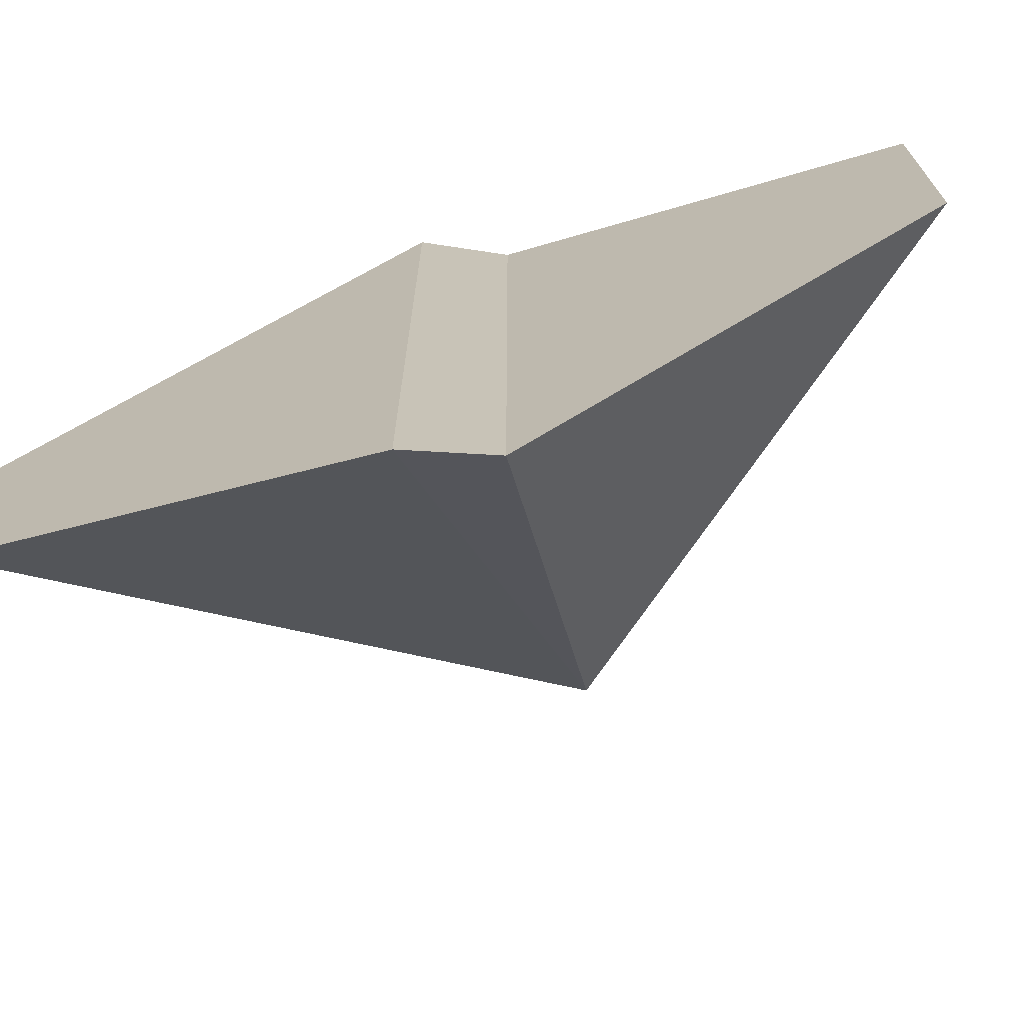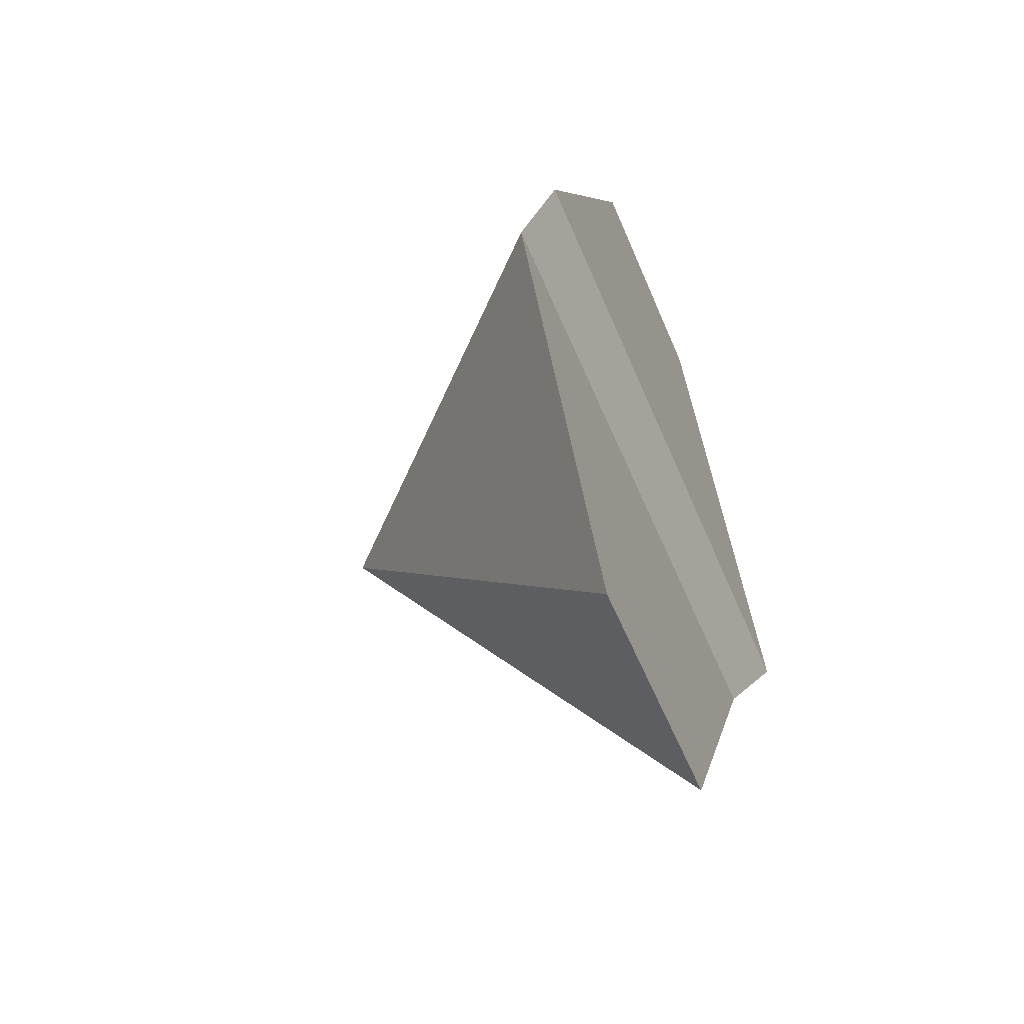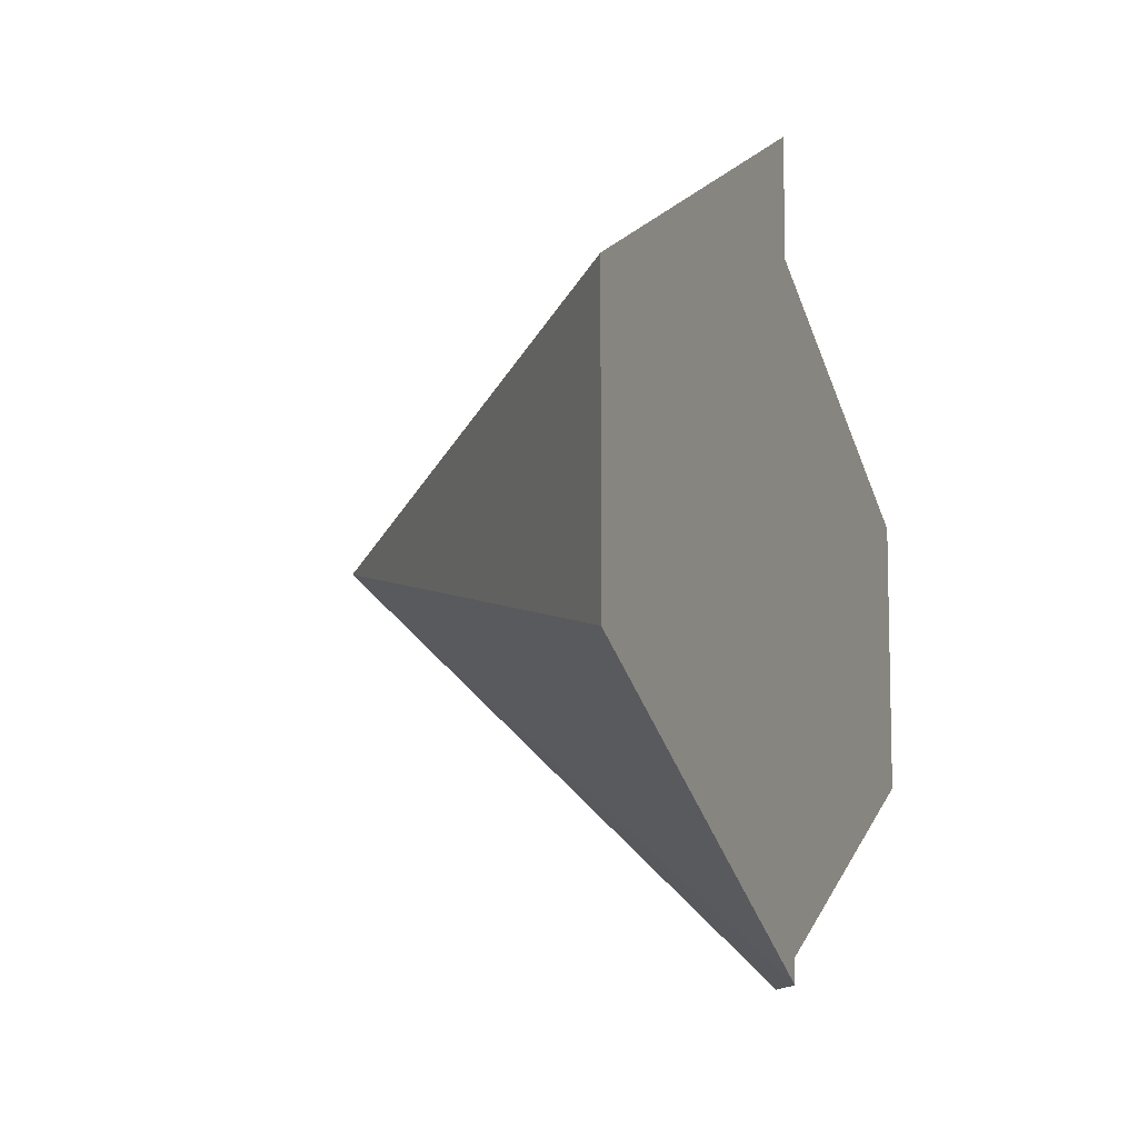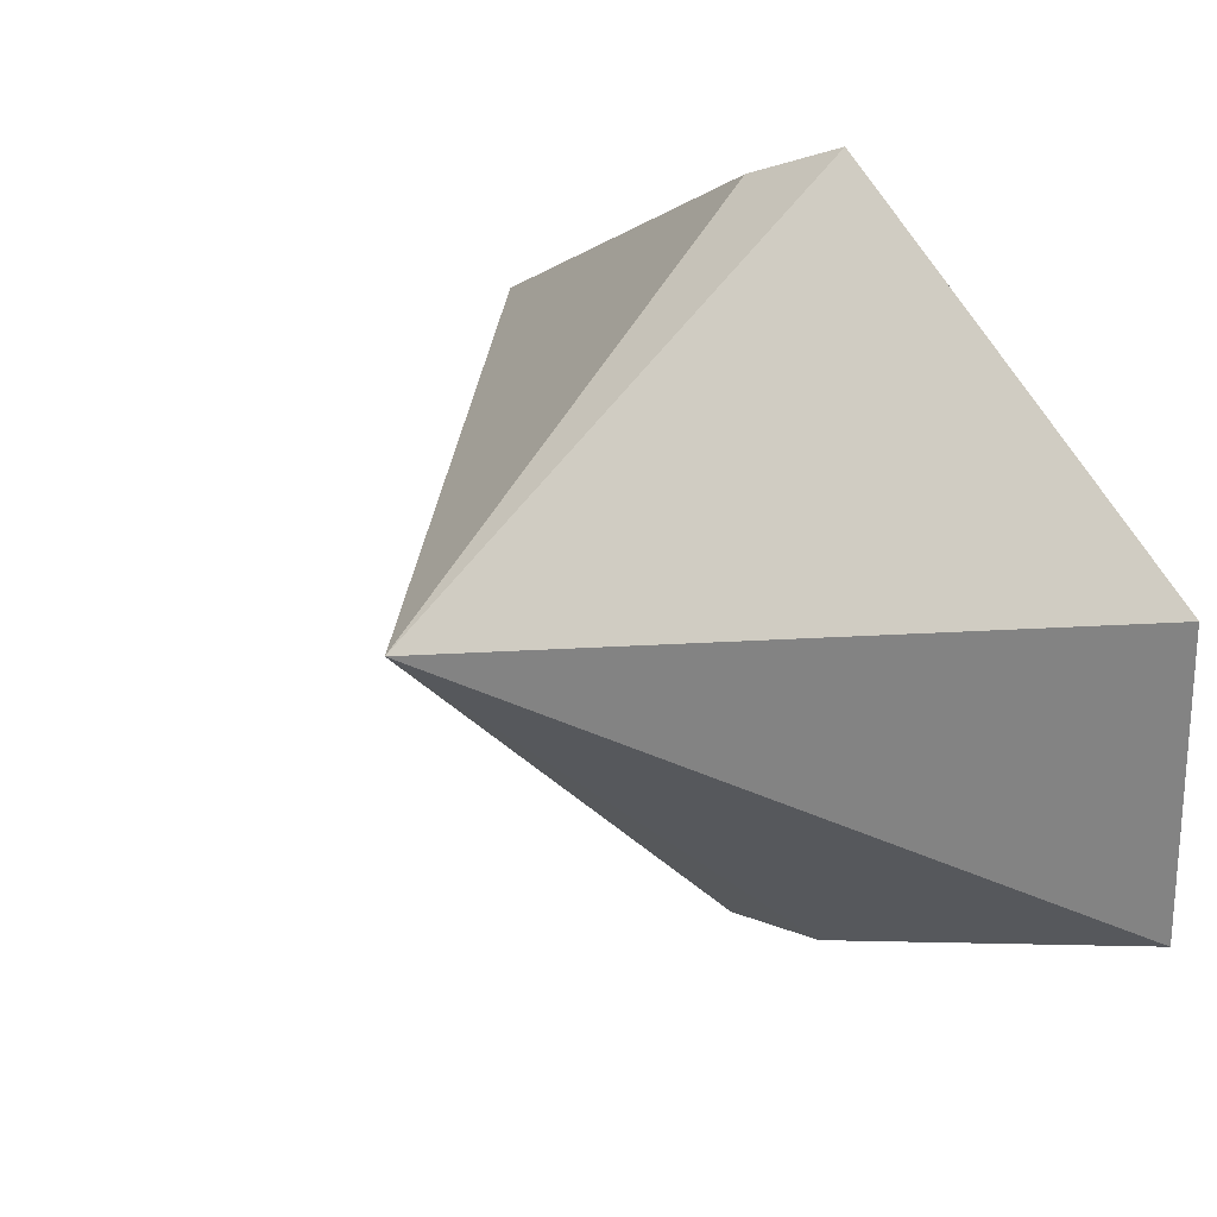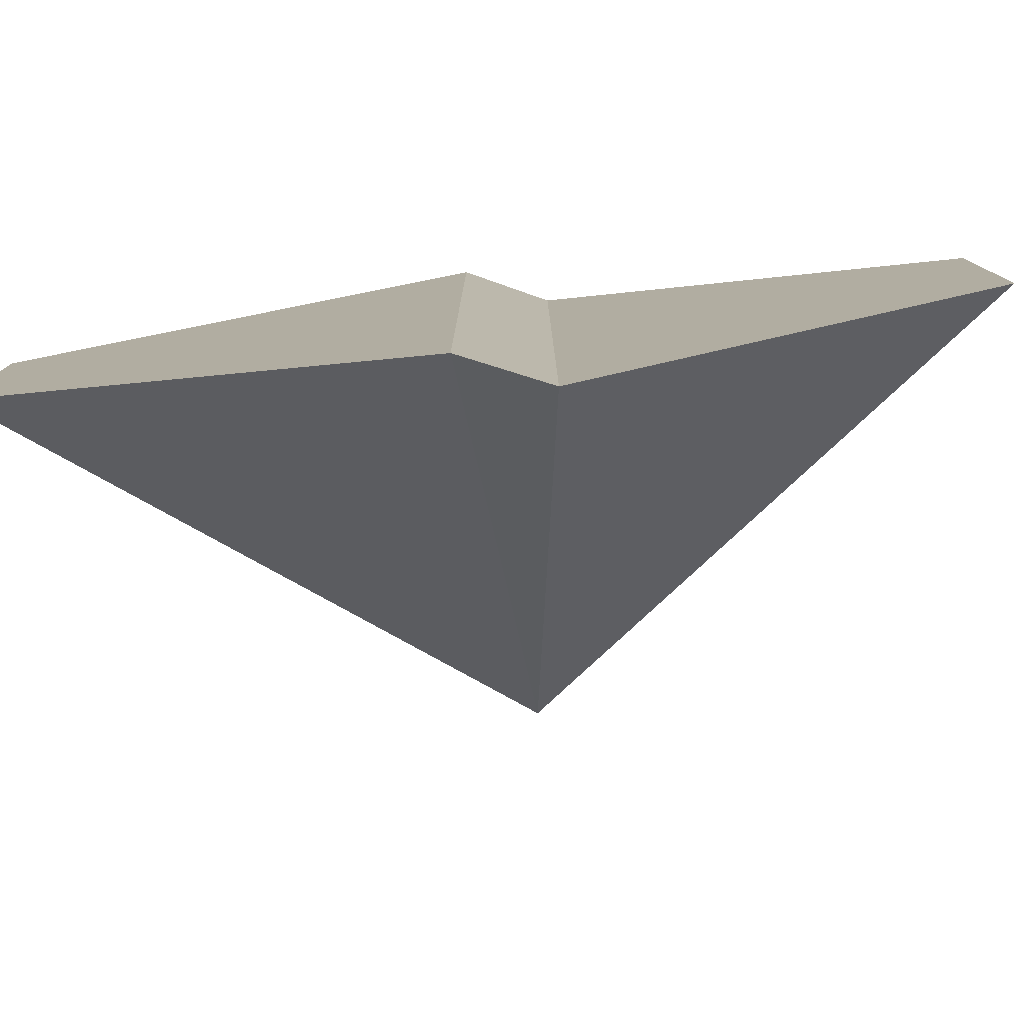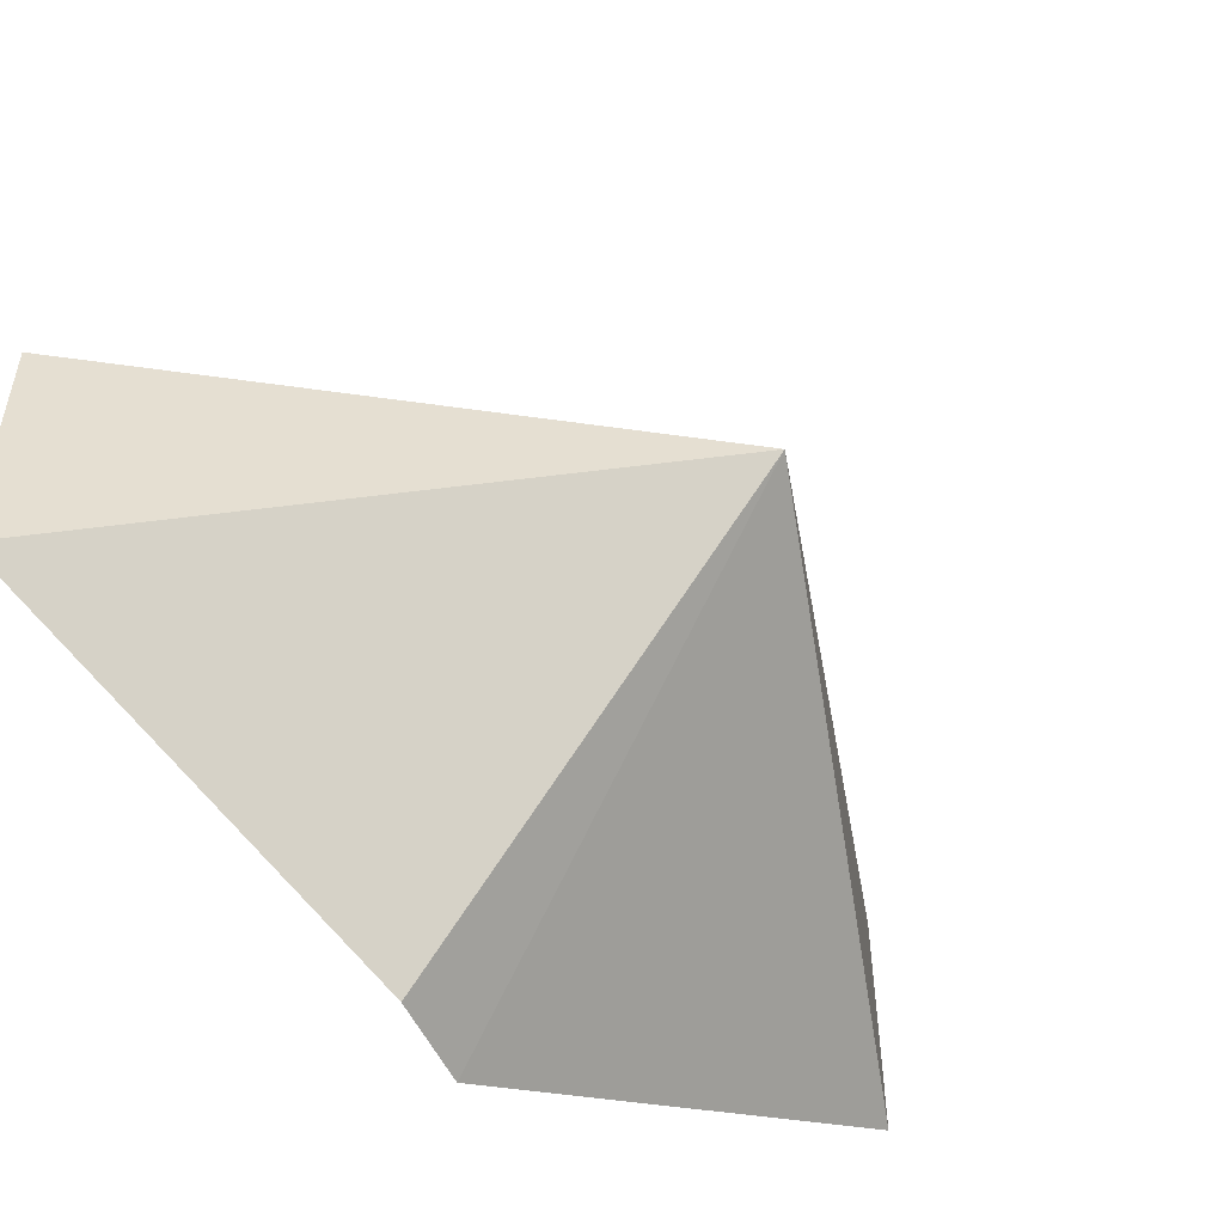
<metadata>
{"format":"obj","ext":"obj","renderer":"f3d","projection":"perspective","resolution":1024,"background":"white","views":[{"elev":-70.6,"azim":-67.0,"up":"+Z"},{"elev":-58.1,"azim":-157.1,"up":"+Y"},{"elev":-10.0,"azim":-159.3,"up":"+Z"},{"elev":24.2,"azim":150.5,"up":"+Z"},{"elev":-79.4,"azim":-81.1,"up":"+Z"},{"elev":-53.3,"azim":50.5,"up":"+Z"}]}
</metadata>
<code>
v -3.75 -2.222 9.85
v -3.75 -2.222 -11.34
v -3.75 -15 3.229
v -3.75 -15 -4.897
v -5 0.3333 11
v -5 0.3333 -11.3
v -5 14.53 3.904
v -5 14.53 -4.207
v 7.601 -0.03858 0.03647
f 9 3 4
f 9 5 1
f 8 9 6
f 7 9 8
f 7 5 9
f 9 1 3
f 9 2 6
f 9 4 2
f 1 2 3
f 2 4 3
f 5 6 1
f 6 2 1
f 5 7 6
f 7 8 6

</code>
